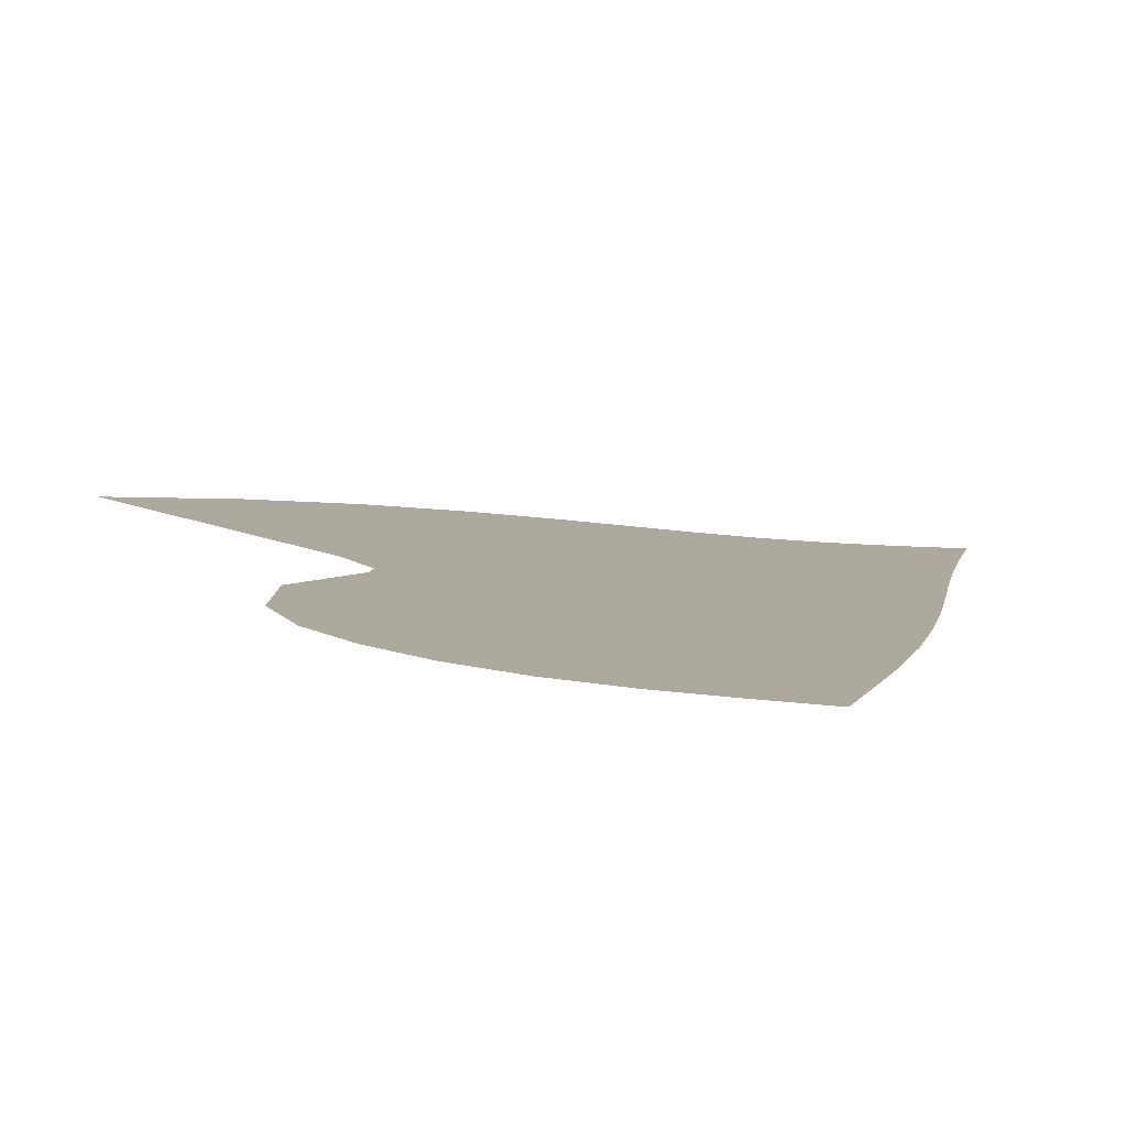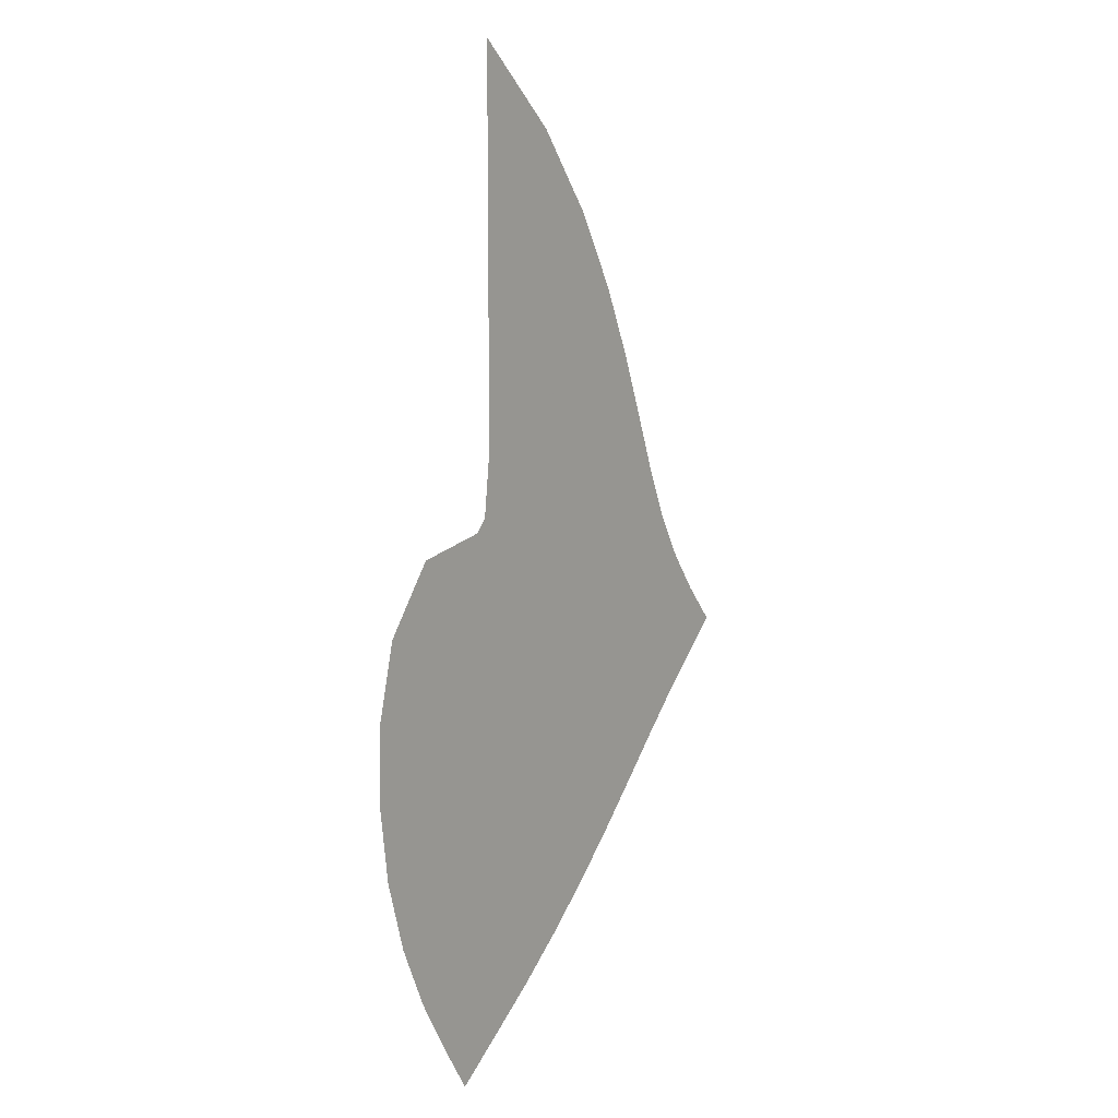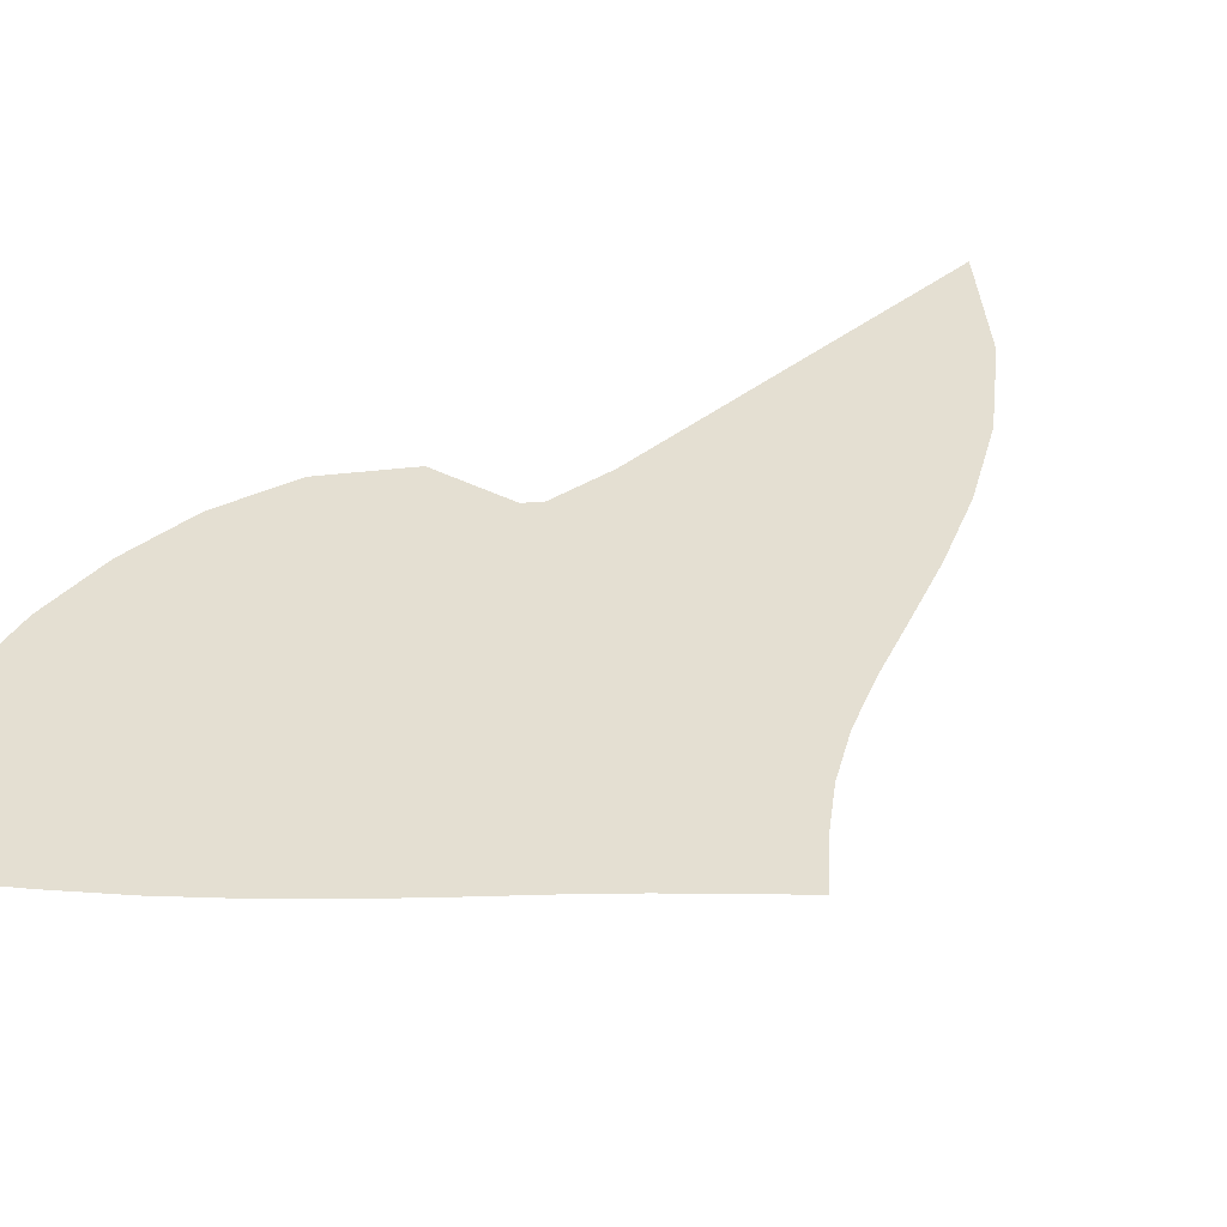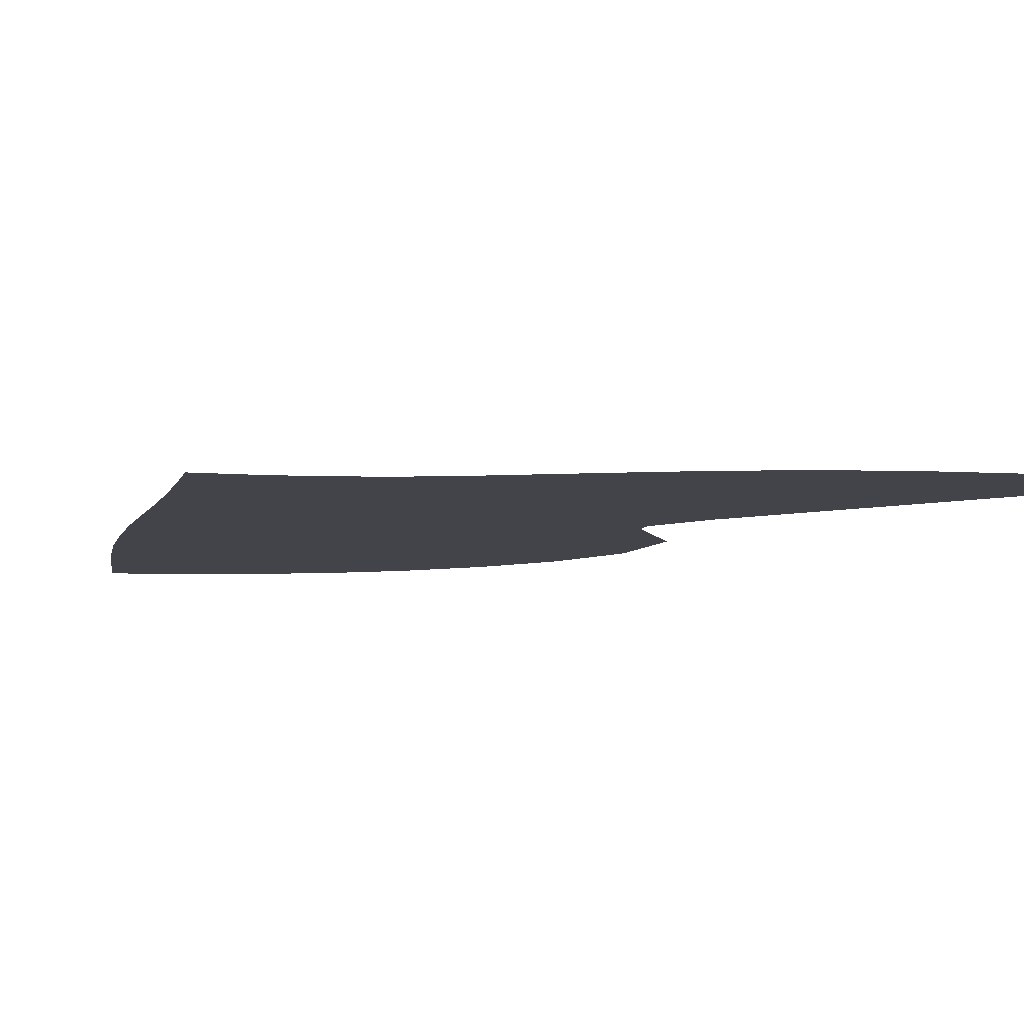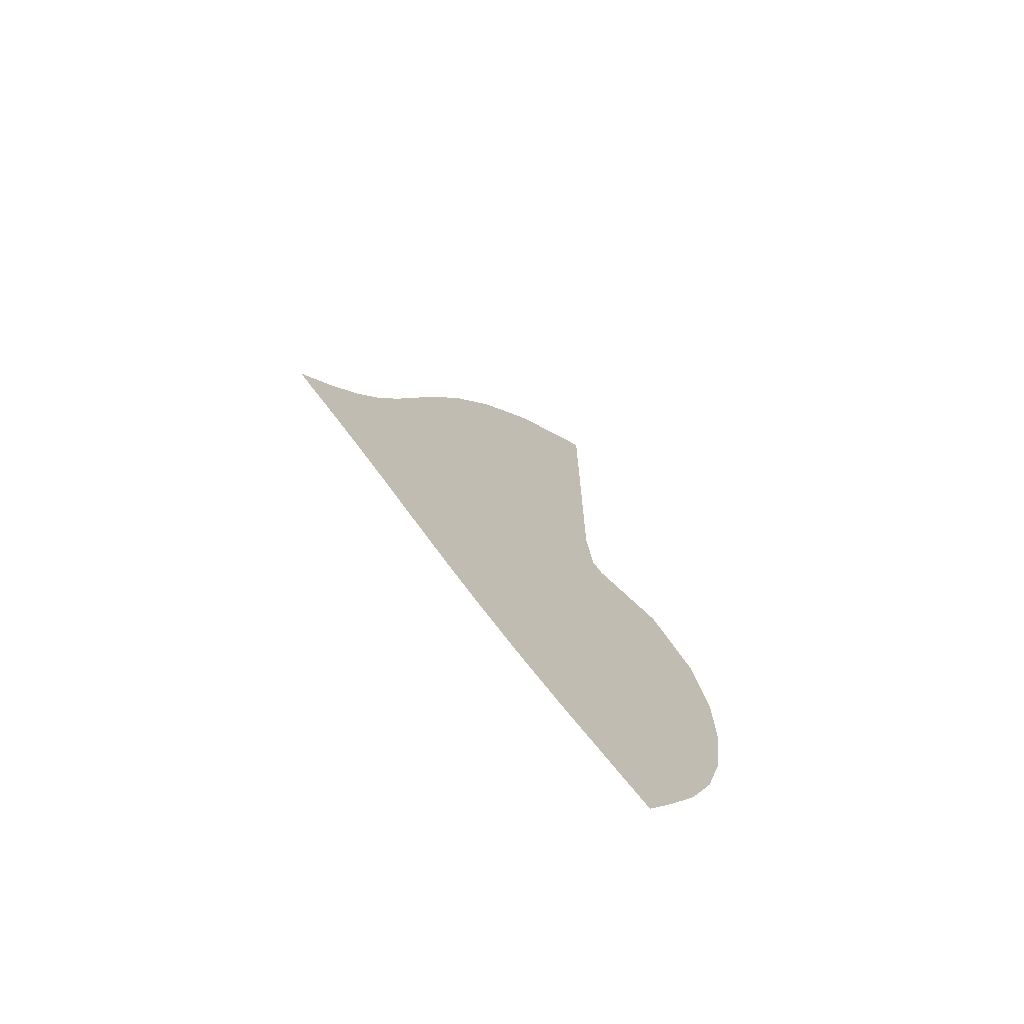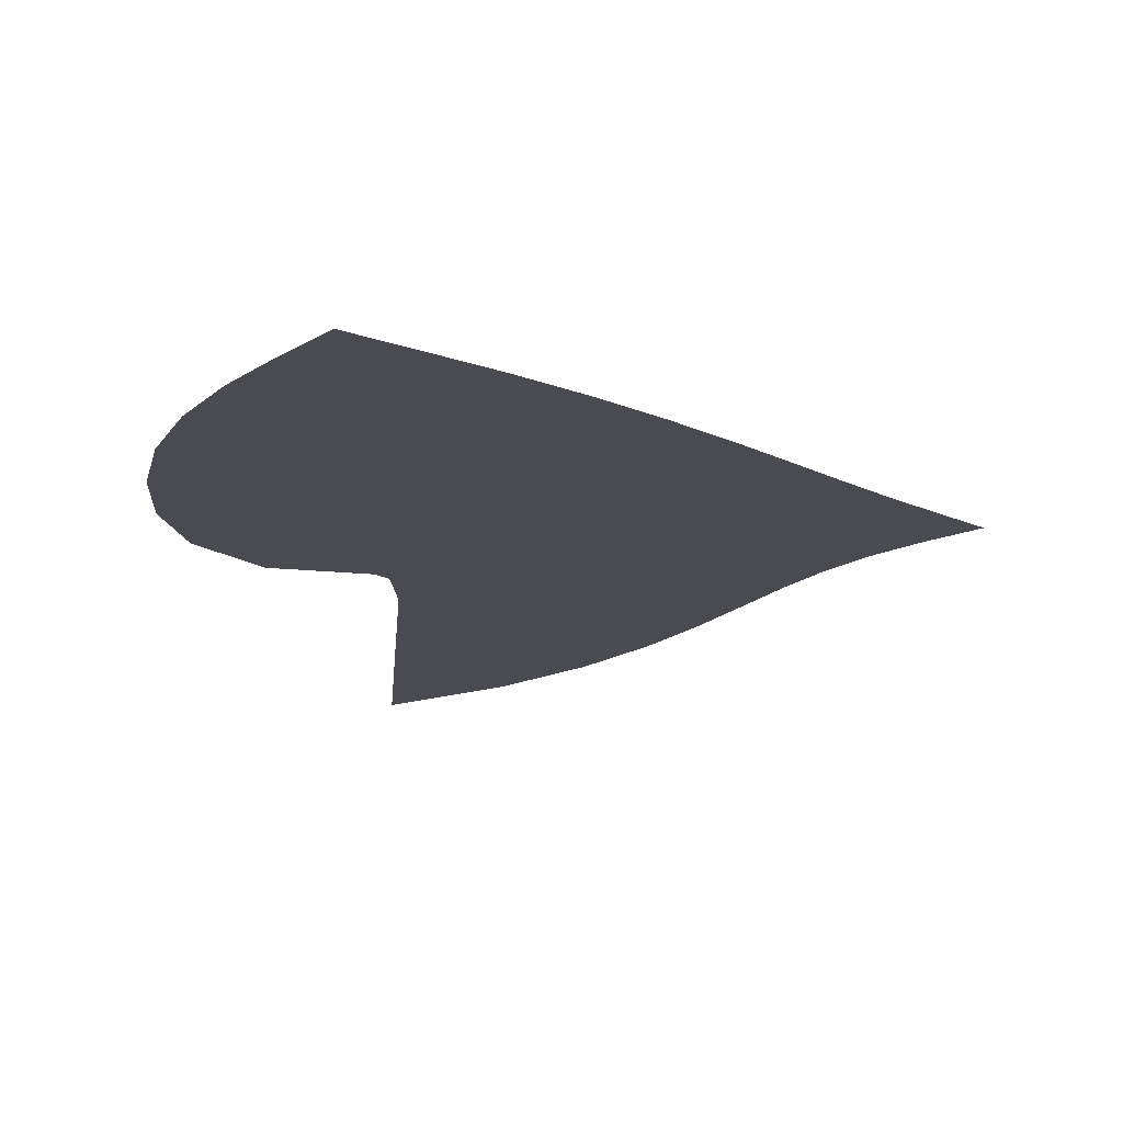
<metadata>
{"format":"obj","ext":"obj","renderer":"f3d","projection":"perspective","resolution":1024,"background":"white","views":[{"elev":9.0,"azim":-34.8,"up":"+Z"},{"elev":11.0,"azim":-54.5,"up":"+Y"},{"elev":36.9,"azim":43.9,"up":"+Z"},{"elev":-8.4,"azim":118.9,"up":"+Z"},{"elev":-71.5,"azim":139.1,"up":"+Y"},{"elev":-14.5,"azim":-3.8,"up":"+Z"}]}
</metadata>
<code>
v  0.001883  9.999  0
v  0.843  9.249  0
v  1.415  8.51  0
v  1.821  7.804  0
v  2.12  7.148  0
v  2.355  6.548  0
v  2.562  6.012  0
v  2.774  5.538  0
v  3.015  5.122  0
v  3.295  4.745  0
v  3.61  4.383  0
v  0.001066  9.498  0
v  0.6103  8.856  0
v  1.082  8.184  0
v  1.44  7.525  0
v  1.716  6.897  0
v  1.943  6.311  0
v  2.154  5.769  0
v  2.376  5.275  0
v  2.632  4.83  0
v  2.926  4.427  0
v  3.251  4.052  0
v  0.00031  8.998  0
v  0.4653  8.405  0
v  0.8433  7.784  0
v  1.142  7.164  0
v  1.382  6.563  0
v  1.59  5.992  0
v  1.795  5.456  0
v  2.018  4.961  0
v  2.276  4.509  0
v  2.573  4.098  0
v  2.902  3.722  0
v  -0.000204  8.498  0
v  0.3631  7.931  0
v  0.6593  7.341  0
v  0.8957  6.749  0
v  1.093  6.172  0
v  1.274  5.618  0
v  1.463  5.095  0
v  1.679  4.607  0
v  1.932  4.158  0
v  2.226  3.749  0
v  2.558  3.377  0
v  -0.000591  7.999  0
v  0.2837  7.449  0
v  0.5051  6.878  0
v  0.6763  6.306  0
v  0.8228  5.748  0
v  0.9694  5.212  0
v  1.136  4.703  0
v  1.339  4.226  0
v  1.583  3.784  0
v  1.871  3.378  0
v  2.203  3.008  0
v  -0.000912  7.499  0
v  0.2153  6.97  0
v  0.3595  6.412  0
v  0.4575  5.856  0
v  0.5465  5.317  0
v  0.6527  4.798  0
v  0.794  4.302  0
v  0.9801  3.834  0
v  1.214  3.397  0
v  1.496  2.991  0
v  1.822  2.619  0
v  -0.001209  6.999  0
v  0.1463  6.5  0
v  0.1973  5.961  0
v  0.2093  5.43  0
v  0.2356  4.912  0
v  0.3008  4.407  0
v  0.4171  3.917  0
v  0.5893  3.45  0
v  0.8154  3.011  0
v  1.09  2.602  0
v  1.406  2.22  0
v  -0.001499  6.499  0
v  0.05701  6.05  0
v  -0.01806  5.557  0
v  -0.1025  5.07  0
v  -0.1341  4.578  0
v  -0.1024  4.077  0
v  -0.003935  3.579  0
v  0.1605  3.099  0
v  0.3837  2.646  0
v  0.6541  2.223  0
v  0.9581  1.824  0
v  -0.002974  6  0
v  -0.1045  5.657  0
v  -0.331  5.286  0
v  -0.4982  4.856  0
v  -0.569  4.369  0
v  -0.5562  3.847  0
v  -0.4655  3.314  0
v  -0.3005  2.799  0
v  -0.07342  2.317  0
v  0.1976  1.87  0
v  0.4907  1.449  0
v  -0.001826  5.499  0
v  -0.2775  5.703  0
v  -0.6773  5.366  0
v  -0.9318  4.887  0
v  -1.041  4.325  0
v  -1.041  3.728  0
v  -0.9517  3.127  0
v  -0.7792  2.553  0
v  -0.5411  2.027  0
v  -0.2636  1.549  0
v  0.02414  1.108  0
v  0.000376  5.002  0
v  -0.0789  5.829  0
v  -0.891  5.684  0
v  -1.345  5.084  0
v  -1.52  4.388  0
v  -1.536  3.686  0
v  -1.446  2.993  0
v  -1.258  2.342  0
v  -1.001  1.762  0
v  -0.7088  1.252  0
v  -0.4198  0.7873  0
f 1 2 13
f 1 13 12
f 2 3 14
f 2 14 13
f 3 4 15
f 3 15 14
f 4 5 16
f 4 16 15
f 5 6 17
f 5 17 16
f 6 7 18
f 6 18 17
f 7 8 19
f 7 19 18
f 8 9 20
f 8 20 19
f 9 10 21
f 9 21 20
f 10 11 22
f 10 22 21
f 12 13 24
f 12 24 23
f 13 14 25
f 13 25 24
f 14 15 26
f 14 26 25
f 15 16 27
f 15 27 26
f 16 17 28
f 16 28 27
f 17 18 29
f 17 29 28
f 18 19 30
f 18 30 29
f 19 20 31
f 19 31 30
f 20 21 32
f 20 32 31
f 21 22 33
f 21 33 32
f 23 24 35
f 23 35 34
f 24 25 36
f 24 36 35
f 25 26 37
f 25 37 36
f 26 27 38
f 26 38 37
f 27 28 39
f 27 39 38
f 28 29 40
f 28 40 39
f 29 30 41
f 29 41 40
f 30 31 42
f 30 42 41
f 31 32 43
f 31 43 42
f 32 33 44
f 32 44 43
f 34 35 46
f 34 46 45
f 35 36 47
f 35 47 46
f 36 37 48
f 36 48 47
f 37 38 49
f 37 49 48
f 38 39 50
f 38 50 49
f 39 40 51
f 39 51 50
f 40 41 52
f 40 52 51
f 41 42 53
f 41 53 52
f 42 43 54
f 42 54 53
f 43 44 55
f 43 55 54
f 45 46 57
f 45 57 56
f 46 47 58
f 46 58 57
f 47 48 59
f 47 59 58
f 48 49 60
f 48 60 59
f 49 50 61
f 49 61 60
f 50 51 62
f 50 62 61
f 51 52 63
f 51 63 62
f 52 53 64
f 52 64 63
f 53 54 65
f 53 65 64
f 54 55 66
f 54 66 65
f 56 57 68
f 56 68 67
f 57 58 69
f 57 69 68
f 58 59 70
f 58 70 69
f 59 60 71
f 59 71 70
f 60 61 72
f 60 72 71
f 61 62 73
f 61 73 72
f 62 63 74
f 62 74 73
f 63 64 75
f 63 75 74
f 64 65 76
f 64 76 75
f 65 66 77
f 65 77 76
f 67 68 79
f 67 79 78
f 68 69 80
f 68 80 79
f 69 70 81
f 69 81 80
f 70 71 82
f 70 82 81
f 71 72 83
f 71 83 82
f 72 73 84
f 72 84 83
f 73 74 85
f 73 85 84
f 74 75 86
f 74 86 85
f 75 76 87
f 75 87 86
f 76 77 88
f 76 88 87
f 78 79 90
f 78 90 89
f 79 80 91
f 79 91 90
f 80 81 92
f 80 92 91
f 81 82 93
f 81 93 92
f 82 83 94
f 82 94 93
f 83 84 95
f 83 95 94
f 84 85 96
f 84 96 95
f 85 86 97
f 85 97 96
f 86 87 98
f 86 98 97
f 87 88 99
f 87 99 98
f 89 90 101
f 89 101 100
f 90 91 102
f 90 102 101
f 91 92 103
f 91 103 102
f 92 93 104
f 92 104 103
f 93 94 105
f 93 105 104
f 94 95 106
f 94 106 105
f 95 96 107
f 95 107 106
f 96 97 108
f 96 108 107
f 97 98 109
f 97 109 108
f 98 99 110
f 98 110 109
f 100 101 112
f 100 112 111
f 101 102 113
f 101 113 112
f 102 103 114
f 102 114 113
f 103 104 115
f 103 115 114
f 104 105 116
f 104 116 115
f 105 106 117
f 105 117 116
f 106 107 118
f 106 118 117
f 107 108 119
f 107 119 118
f 108 109 120
f 108 120 119
f 109 110 121
f 109 121 120

</code>
